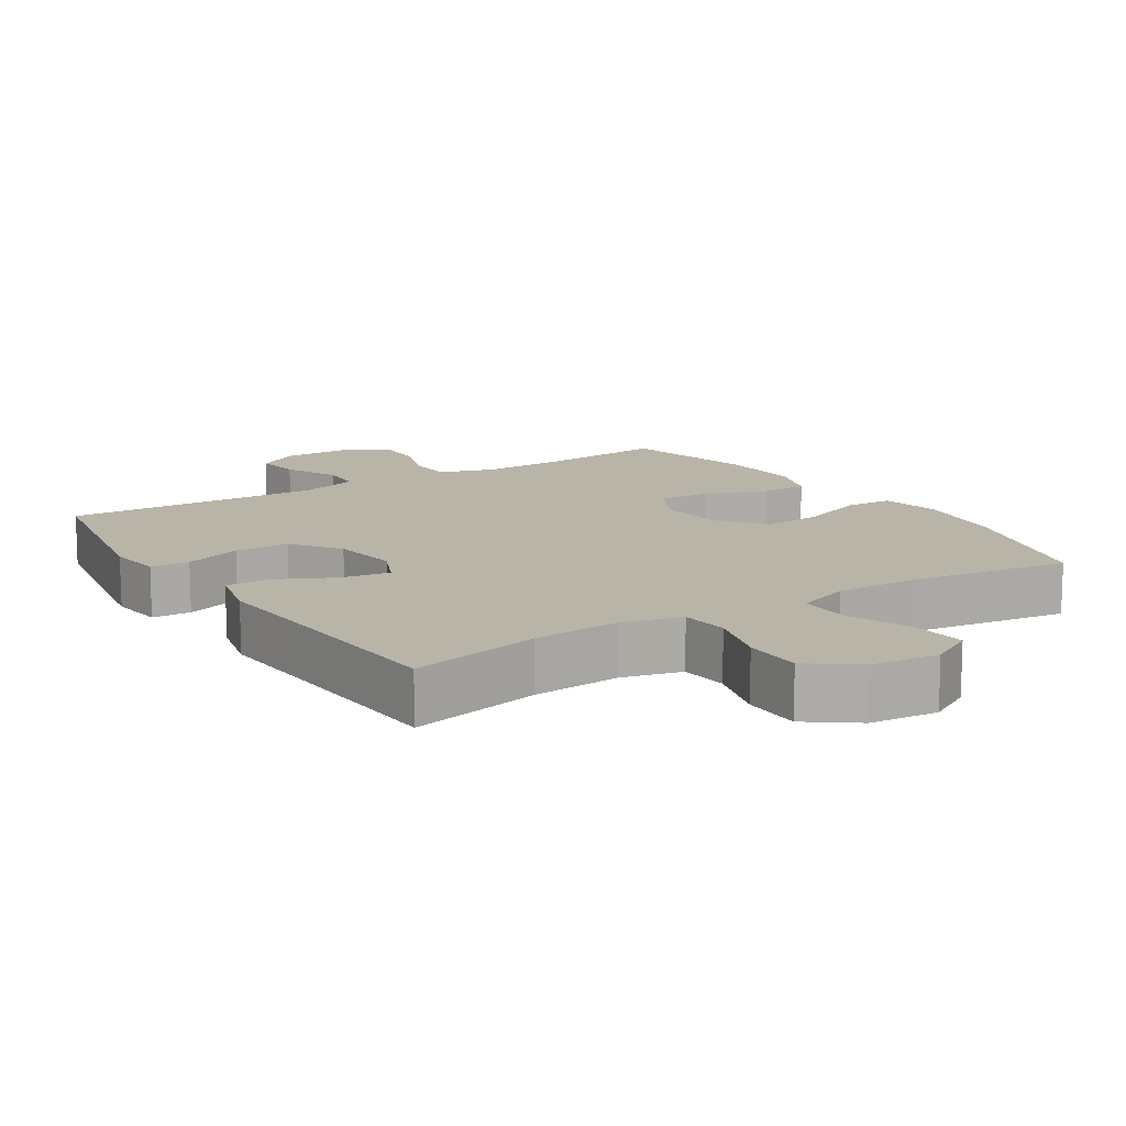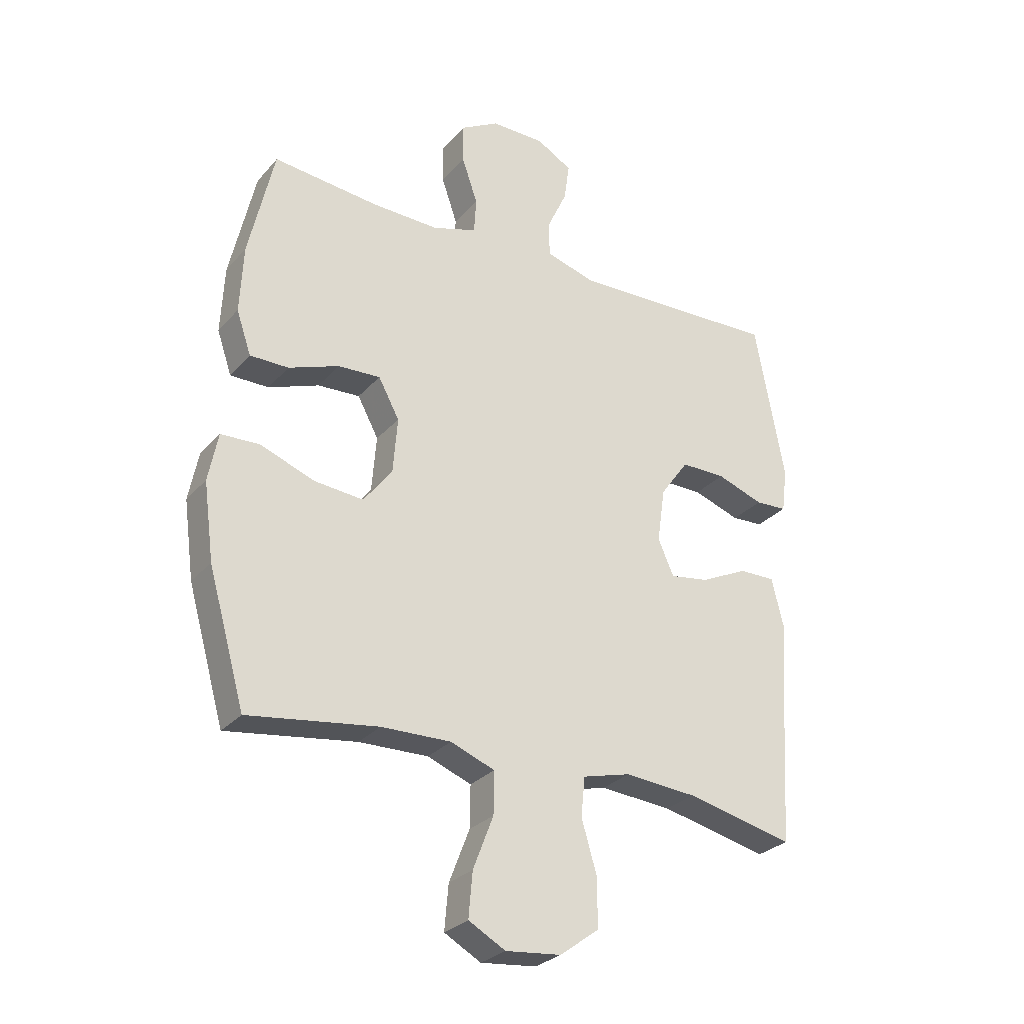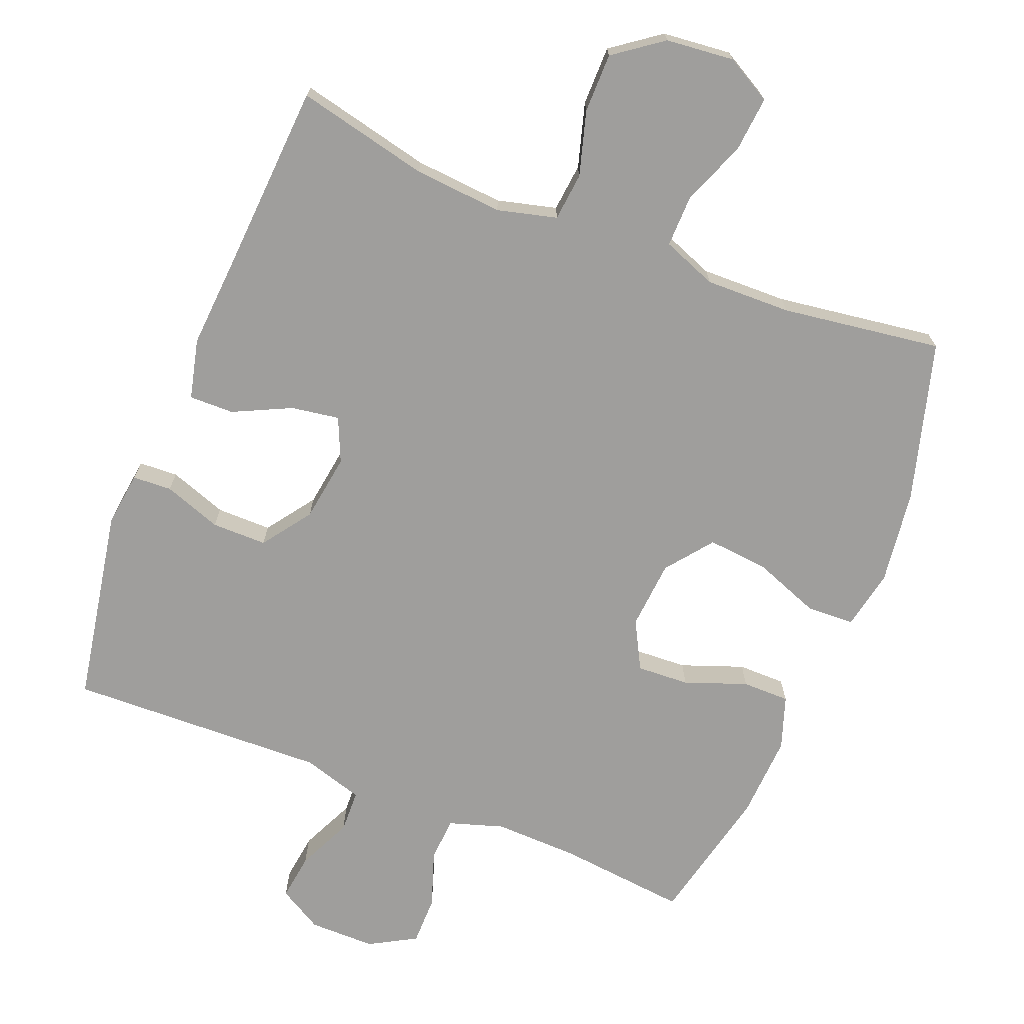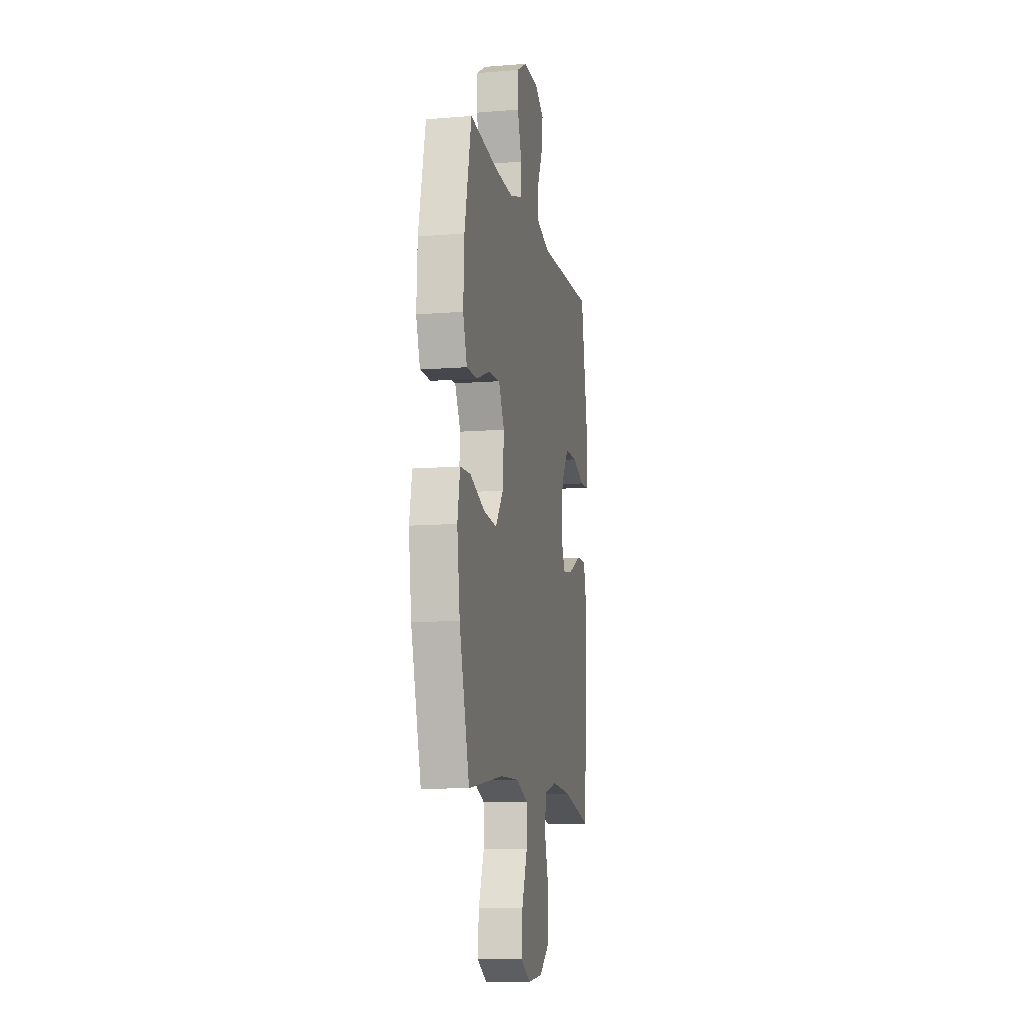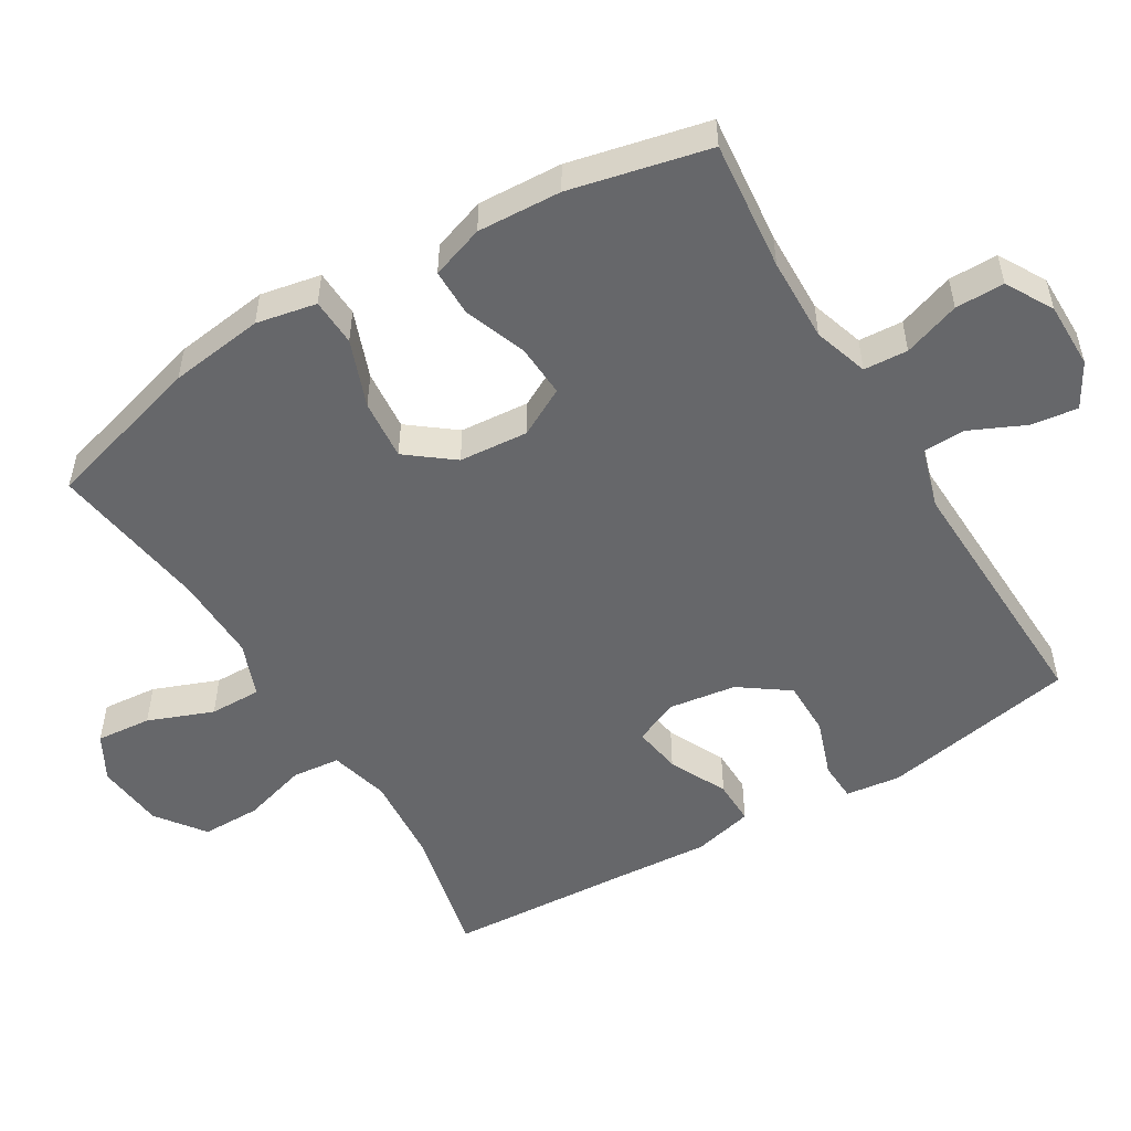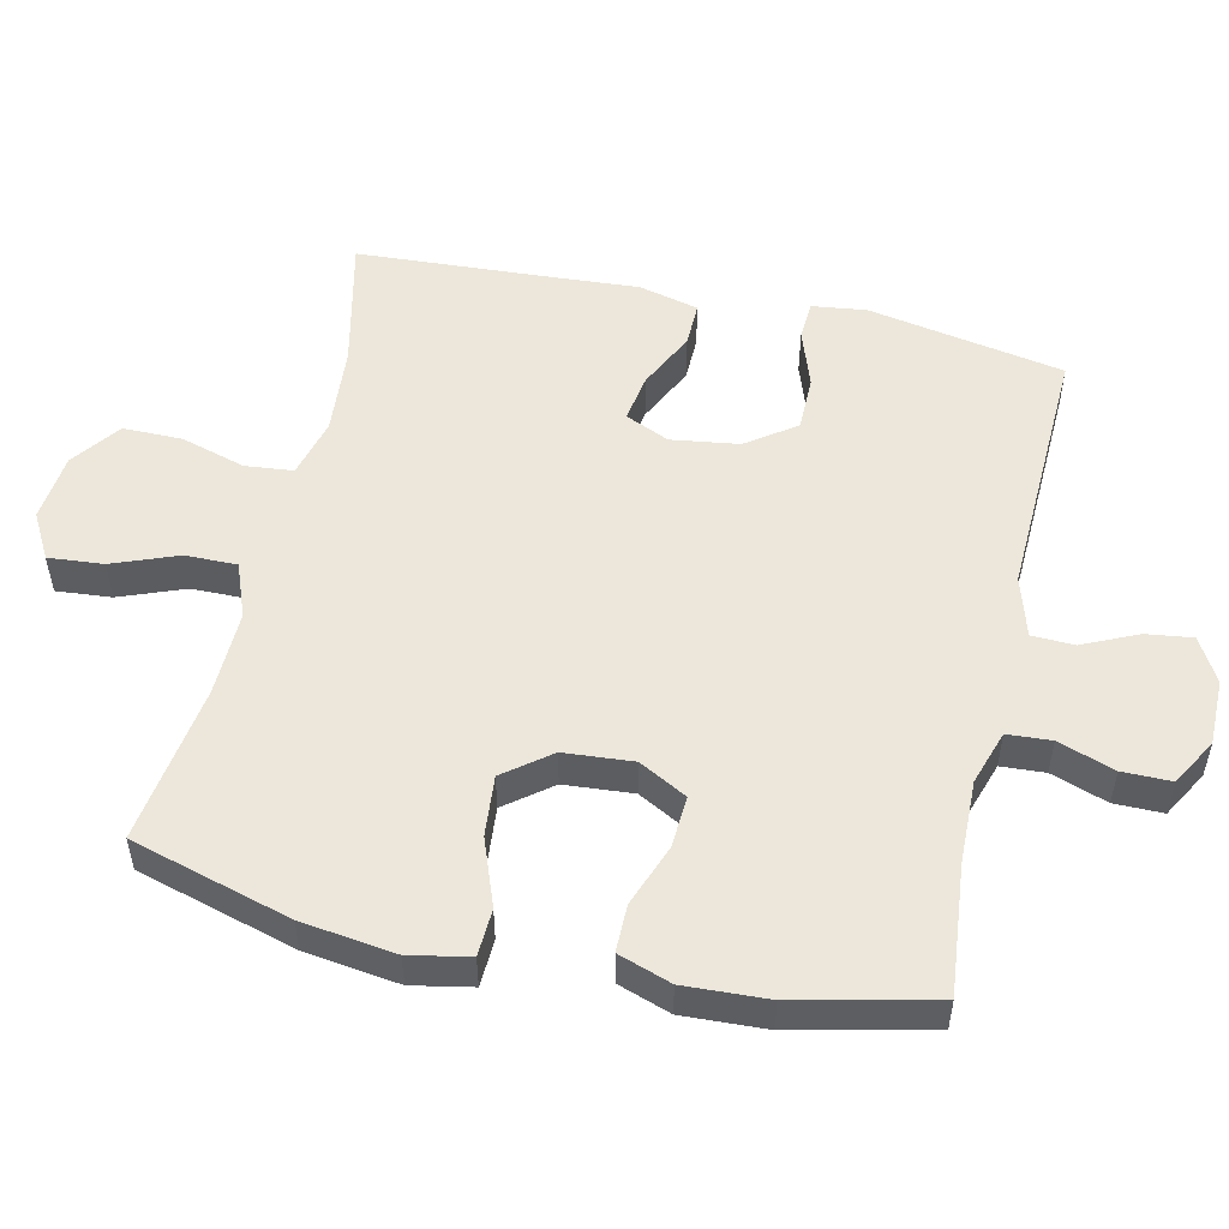
<metadata>
{"format":"obj","ext":"obj","renderer":"f3d","projection":"perspective","resolution":1024,"background":"white","views":[{"elev":13.0,"azim":147.4,"up":"+Y"},{"elev":-28.4,"azim":-32.3,"up":"+Z"},{"elev":-71.0,"azim":158.1,"up":"+Y"},{"elev":-10.9,"azim":-78.7,"up":"+Z"},{"elev":-52.2,"azim":-59.0,"up":"+Y"},{"elev":52.6,"azim":-77.2,"up":"+Y"}]}
</metadata>
<code>
v 0.5 0.07 -0.5
v 0.31 0.07 -0.457
v 0.183 0.07 -0.447
v 0.098 0.07 -0.469
v 0.091 0.07 -0.538
v 0.118 0.07 -0.63
v 0.118 0.07 -0.715
v 0.049 0.07 -0.766
v -0.049 0.07 -0.776
v -0.114 0.07 -0.74
v -0.107 0.07 -0.661
v -0.071 0.07 -0.568
v -0.07 0.07 -0.494
v -0.148 0.07 -0.464
v -0.271 0.07 -0.467
v -0.5 0.07 -0.5
v -0.565 0.07 -0.271
v -0.583 0.07 -0.136
v -0.566 0.07 -0.05
v -0.498 0.07 -0.047
v -0.402 0.07 -0.083
v -0.315 0.07 -0.091
v -0.264 0.07 -0.025
v -0.256 0.07 0.074
v -0.293 0.07 0.143
v -0.368 0.07 0.139
v -0.457 0.07 0.106
v -0.525 0.07 0.106
v -0.551 0.07 0.182
v -0.545 0.07 0.302
v -0.5 0.07 0.5
v -0.314 0.07 0.481
v -0.194 0.07 0.478
v -0.116 0.07 0.503
v -0.112 0.07 0.566
v -0.14 0.07 0.647
v -0.14 0.07 0.717
v -0.073 0.07 0.755
v 0.022 0.07 0.755
v 0.085 0.07 0.719
v 0.076 0.07 0.652
v 0.04 0.07 0.574
v 0.042 0.07 0.513
v 0.129 0.07 0.487
v 0.5 0.07 0.5
v 0.552 0.07 0.219
v 0.542 0.07 0.141
v 0.486 0.07 0.138
v 0.403 0.07 0.167
v 0.324 0.07 0.167
v 0.274 0.07 0.097
v 0.26 0.07 0
v 0.288 0.07 -0.063
v 0.357 0.07 -0.052
v 0.44 0.07 -0.012
v 0.504 0.07 -0.011
v 0.525 0.07 -0.097
v 0.516 0.07 -0.231
v 0.5 0 -0.5
v 0.31 0 -0.457
v 0.183 0 -0.447
v 0.098 0 -0.469
v 0.091 0 -0.538
v 0.118 0 -0.63
v 0.118 0 -0.715
v 0.049 0 -0.766
v -0.049 0 -0.776
v -0.114 0 -0.74
v -0.107 0 -0.661
v -0.071 0 -0.568
v -0.07 0 -0.494
v -0.148 0 -0.464
v -0.271 0 -0.467
v -0.5 0 -0.5
v -0.565 0 -0.271
v -0.583 0 -0.136
v -0.566 0 -0.05
v -0.498 0 -0.047
v -0.402 0 -0.083
v -0.315 0 -0.091
v -0.264 0 -0.025
v -0.256 0 0.074
v -0.293 0 0.143
v -0.368 0 0.139
v -0.457 0 0.106
v -0.525 0 0.106
v -0.551 0 0.182
v -0.545 0 0.302
v -0.5 0 0.5
v -0.314 0 0.481
v -0.194 0 0.478
v -0.116 0 0.503
v -0.112 0 0.566
v -0.14 0 0.647
v -0.14 0 0.717
v -0.073 0 0.755
v 0.022 0 0.755
v 0.085 0 0.719
v 0.076 0 0.652
v 0.04 0 0.574
v 0.042 0 0.513
v 0.129 0 0.487
v 0.5 0 0.5
v 0.552 0 0.219
v 0.542 0 0.141
v 0.486 0 0.138
v 0.403 0 0.167
v 0.324 0 0.167
v 0.274 0 0.097
v 0.26 0 0
v 0.288 0 -0.063
v 0.357 0 -0.052
v 0.44 0 -0.012
v 0.504 0 -0.011
v 0.525 0 -0.097
v 0.516 0 -0.231
f 55 56 57 58
f 54 55 58 1
f 53 54 1 2
f 52 53 2 3
f 51 52 3 4
f 46 47 48 49
f 44 45 46 49
f 43 44 49 50
f 39 40 41 42
f 39 42 43
f 38 39 43
f 35 36 37 38
f 34 35 38 43
f 33 34 43 50
f 29 30 31 32
f 26 27 28 29
f 25 26 29 32
f 24 25 32 33
f 18 19 20 21
f 18 21 22
f 15 16 17 18
f 14 15 18 22
f 13 14 22 23
f 9 10 11 12
f 9 12 13
f 8 9 13
f 5 6 7 8
f 4 5 8 13
f 51 4 13 23
f 33 50 51
f 23 24 33 51
f 116 115 114 113
f 59 116 113 112
f 60 59 112 111
f 61 60 111 110
f 62 61 110 109
f 107 106 105 104
f 107 104 103 102
f 108 107 102 101
f 100 99 98 97
f 101 100 97
f 101 97 96
f 96 95 94 93
f 101 96 93 92
f 108 101 92 91
f 90 89 88 87
f 87 86 85 84
f 90 87 84 83
f 91 90 83 82
f 79 78 77 76
f 80 79 76
f 76 75 74 73
f 80 76 73 72
f 81 80 72 71
f 70 69 68 67
f 71 70 67
f 71 67 66
f 66 65 64 63
f 71 66 63 62
f 81 71 62 109
f 109 108 91
f 109 91 82 81
f 1 59 60 2
f 2 60 61 3
f 3 61 62 4
f 4 62 63 5
f 5 63 64 6
f 6 64 65 7
f 7 65 66 8
f 8 66 67 9
f 9 67 68 10
f 10 68 69 11
f 11 69 70 12
f 12 70 71 13
f 13 71 72 14
f 14 72 73 15
f 15 73 74 16
f 16 74 75 17
f 17 75 76 18
f 18 76 77 19
f 19 77 78 20
f 20 78 79 21
f 21 79 80 22
f 22 80 81 23
f 23 81 82 24
f 24 82 83 25
f 25 83 84 26
f 26 84 85 27
f 27 85 86 28
f 28 86 87 29
f 29 87 88 30
f 30 88 89 31
f 31 89 90 32
f 32 90 91 33
f 33 91 92 34
f 34 92 93 35
f 35 93 94 36
f 36 94 95 37
f 37 95 96 38
f 38 96 97 39
f 39 97 98 40
f 40 98 99 41
f 41 99 100 42
f 42 100 101 43
f 43 101 102 44
f 44 102 103 45
f 45 103 104 46
f 46 104 105 47
f 47 105 106 48
f 48 106 107 49
f 49 107 108 50
f 50 108 109 51
f 51 109 110 52
f 52 110 111 53
f 53 111 112 54
f 54 112 113 55
f 55 113 114 56
f 56 114 115 57
f 57 115 116 58
f 58 116 59 1

</code>
